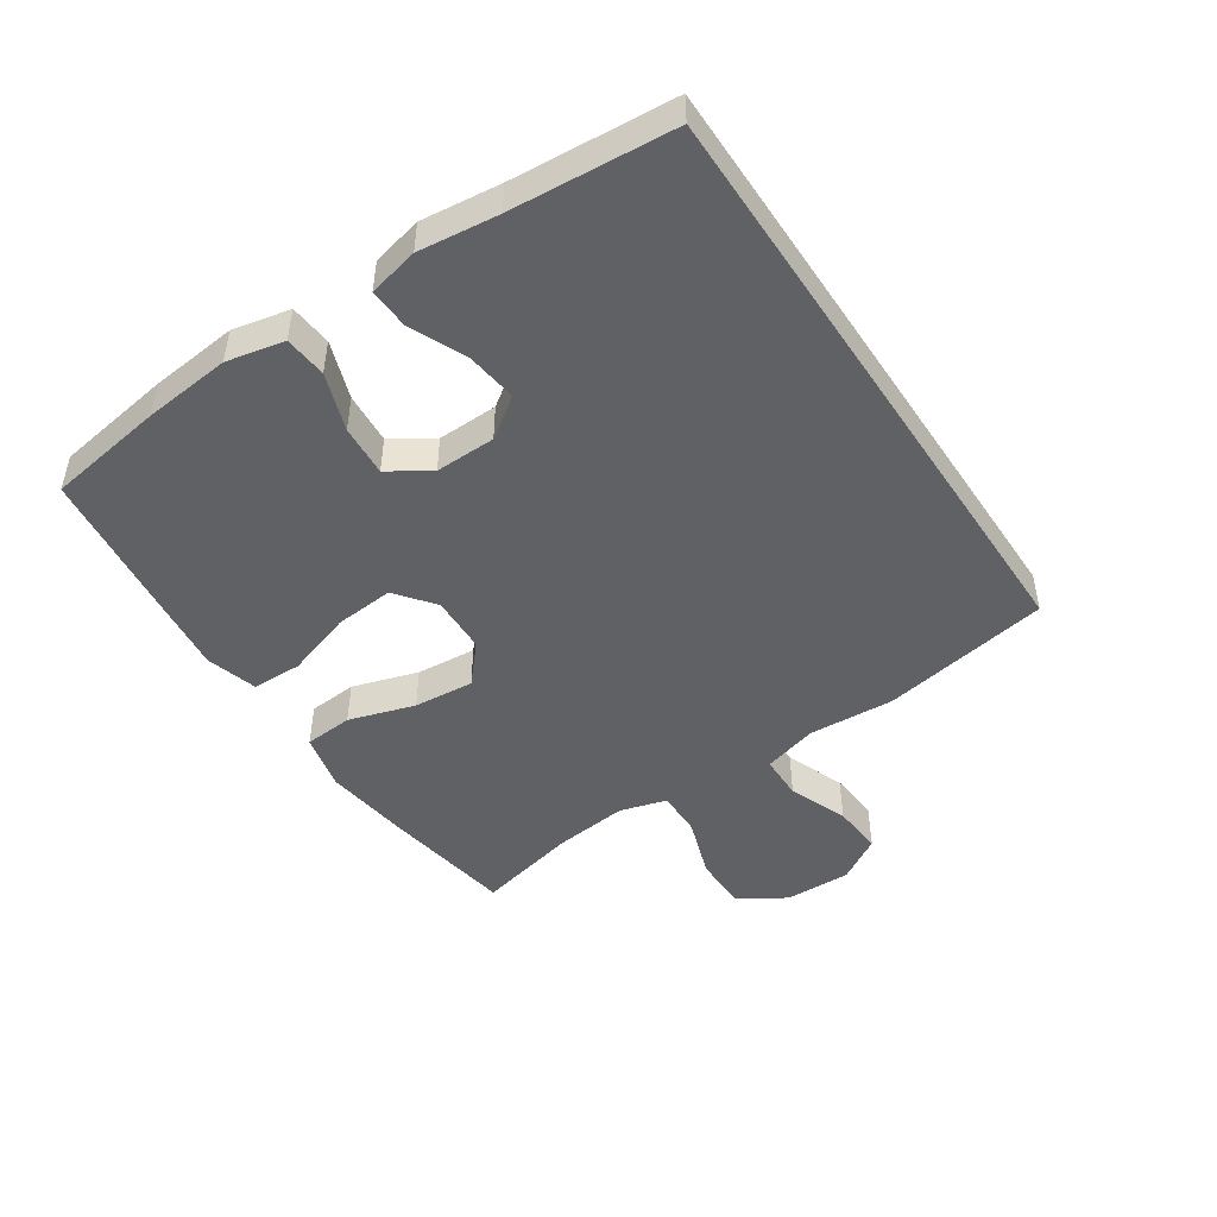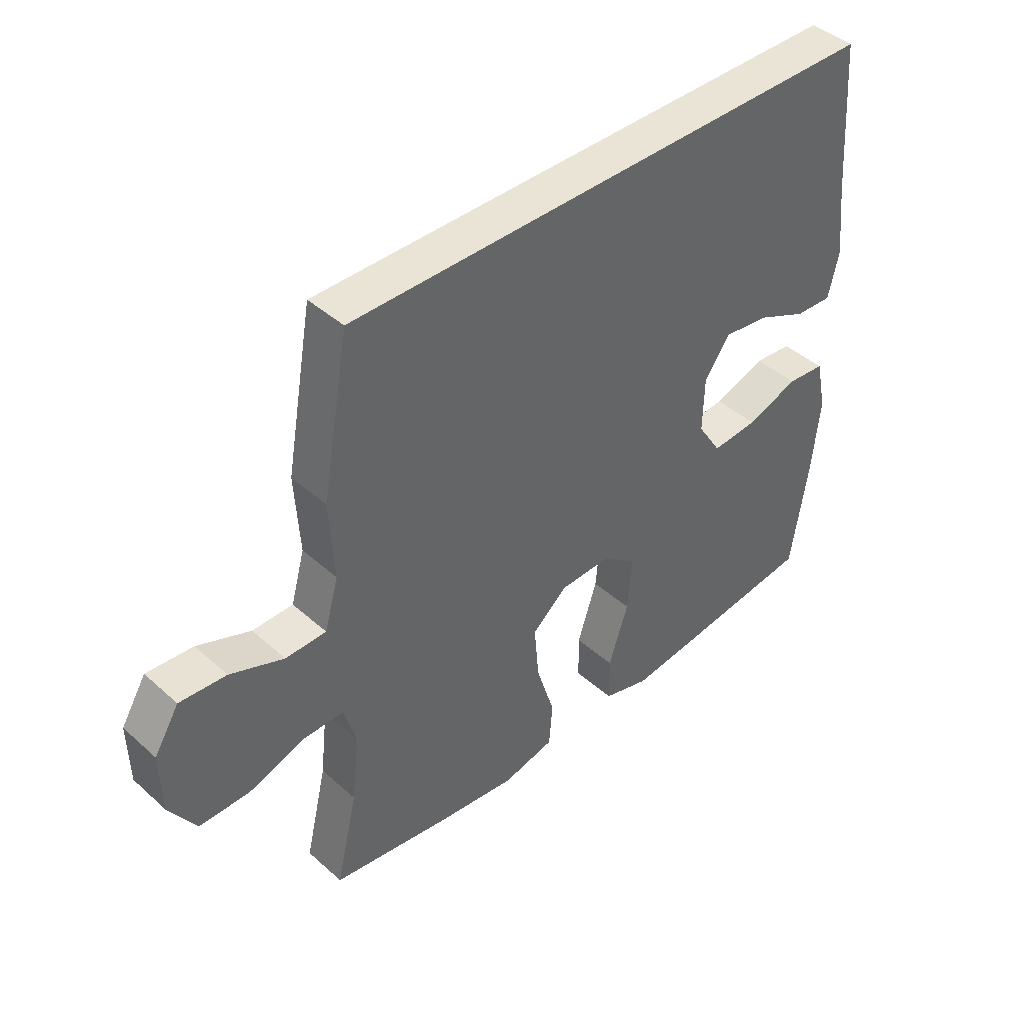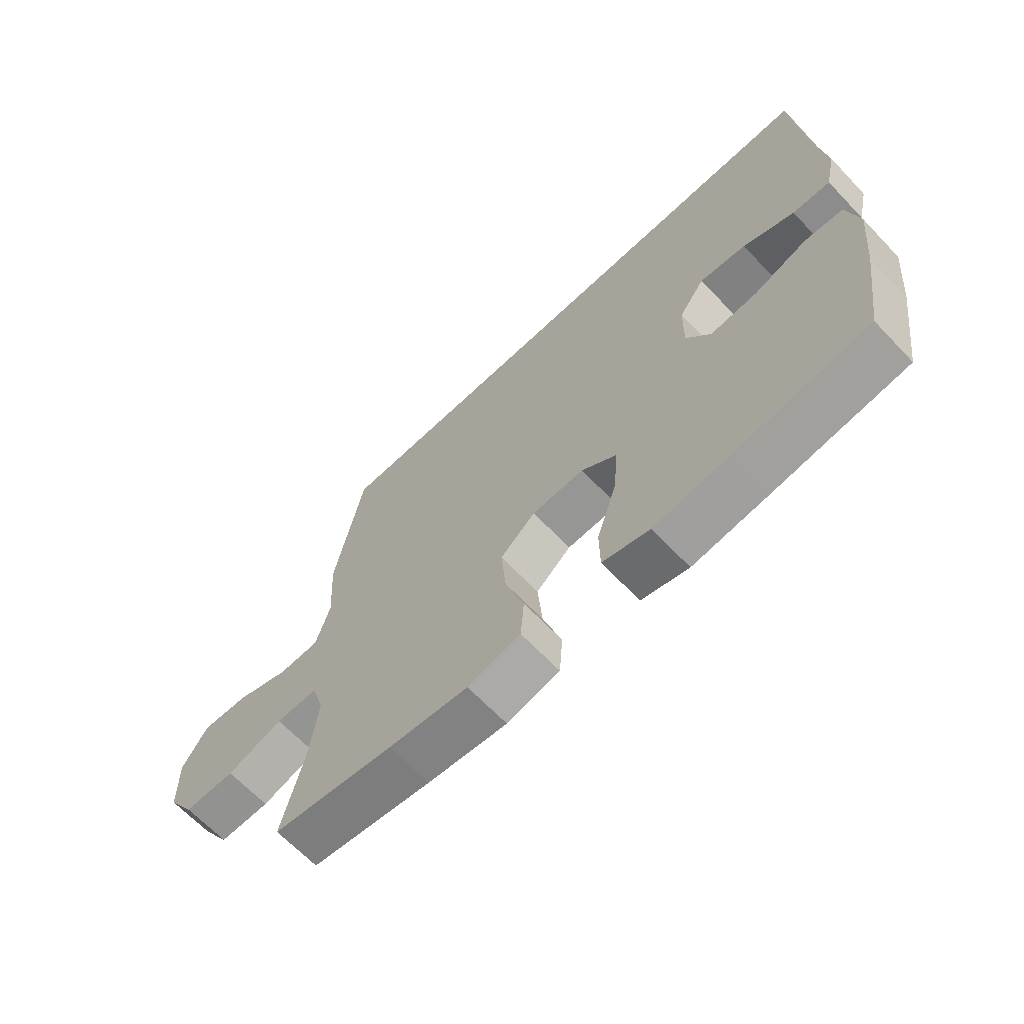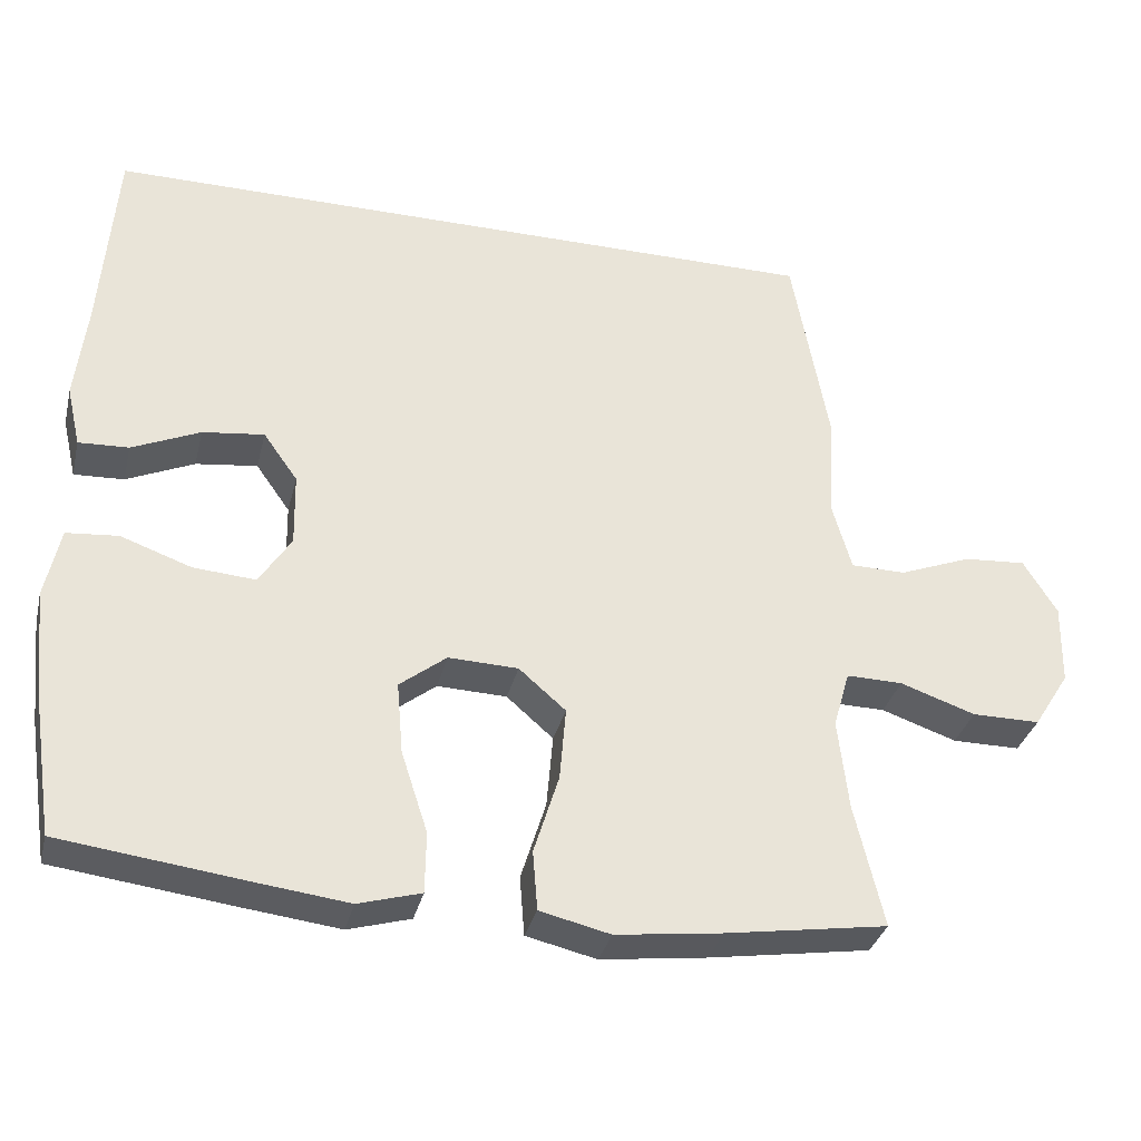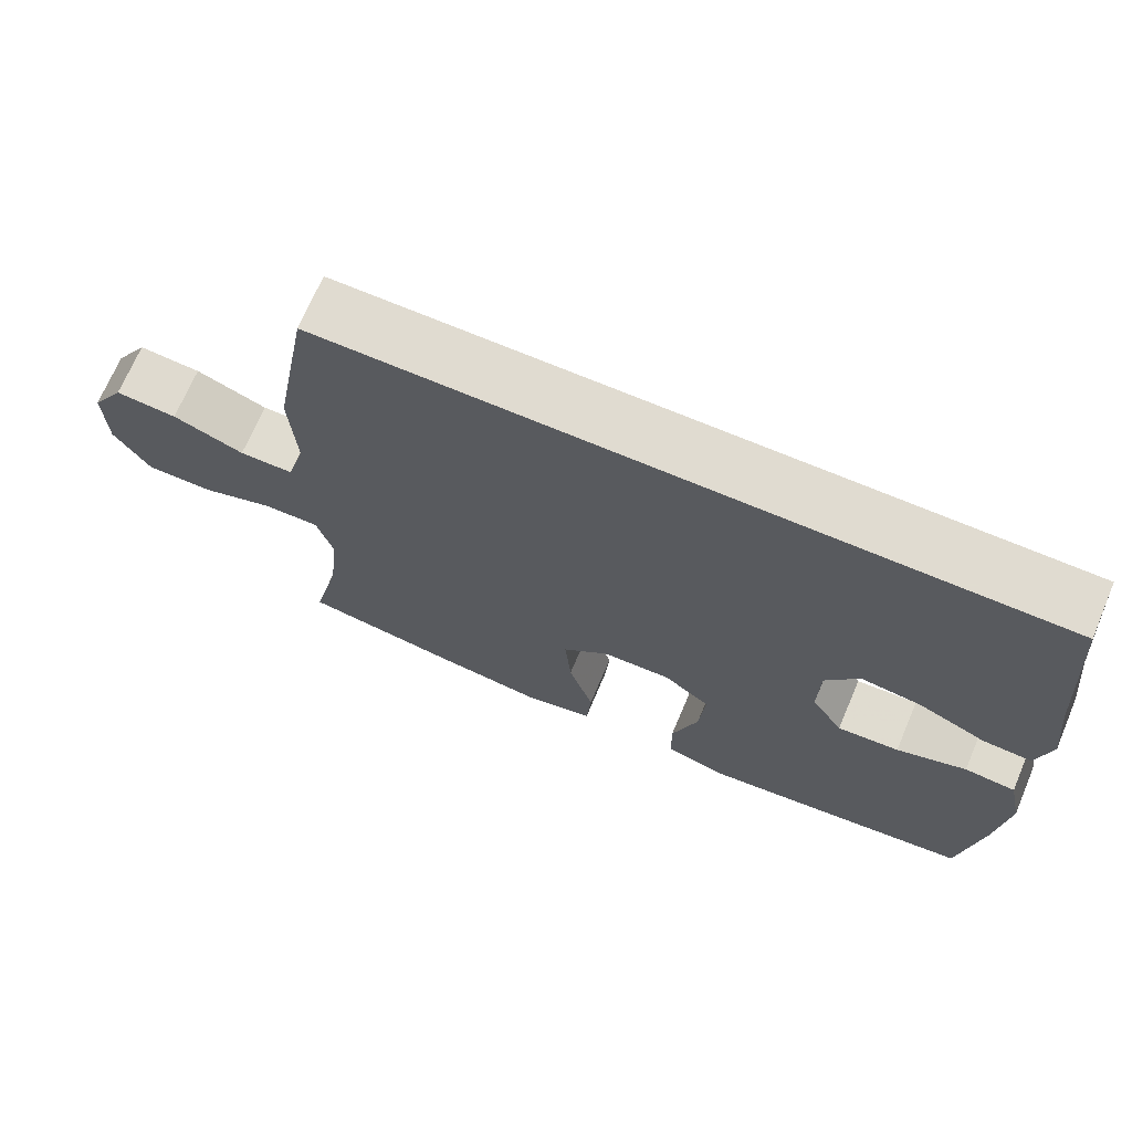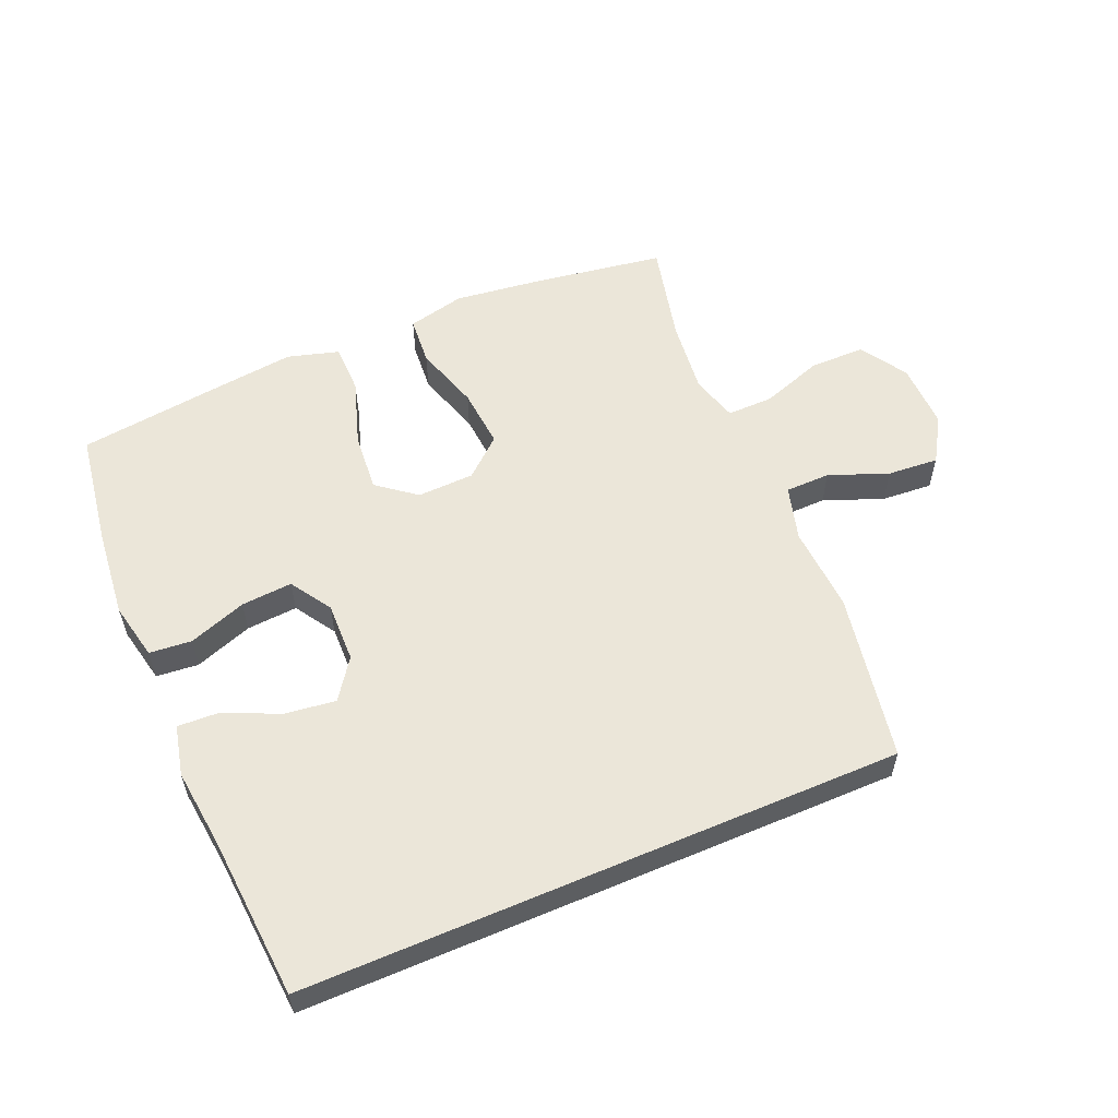
<metadata>
{"format":"obj","ext":"obj","renderer":"f3d","projection":"perspective","resolution":1024,"background":"white","views":[{"elev":-47.4,"azim":-56.4,"up":"+Y"},{"elev":42.7,"azim":136.6,"up":"+Z"},{"elev":-66.3,"azim":-136.3,"up":"+Z"},{"elev":-33.5,"azim":-13.5,"up":"+Z"},{"elev":69.8,"azim":-157.0,"up":"+Z"},{"elev":56.8,"azim":-23.2,"up":"+Y"}]}
</metadata>
<code>
v -0.507 0.07 0.5
v 0.426 0.07 0.5
v 0.473 0.07 0.238
v 0.465 0.07 0.104
v 0.489 0.07 0.019
v 0.559 0.07 0.018
v 0.651 0.07 0.054
v 0.731 0.07 0.06
v 0.774 0.07 -0.01
v 0.772 0.07 -0.114
v 0.726 0.07 -0.187
v 0.639 0.07 -0.187
v 0.543 0.07 -0.154
v 0.471 0.07 -0.153
v 0.45 0.07 -0.226
v 0.463 0.07 -0.342
v 0.5 0.07 -0.5
v 0.294 0.07 -0.532
v 0.158 0.07 -0.549
v 0.068 0.07 -0.528
v 0.062 0.07 -0.452
v 0.094 0.07 -0.349
v 0.102 0.07 -0.255
v 0.042 0.07 -0.203
v -0.047 0.07 -0.2
v -0.107 0.07 -0.247
v -0.099 0.07 -0.339
v -0.065 0.07 -0.443
v -0.066 0.07 -0.521
v -0.146 0.07 -0.544
v -0.271 0.07 -0.529
v -0.5 0.07 -0.5
v -0.528 0.07 -0.317
v -0.542 0.07 -0.181
v -0.523 0.07 -0.091
v -0.457 0.07 -0.085
v -0.367 0.07 -0.117
v -0.287 0.07 -0.123
v -0.246 0.07 -0.059
v -0.248 0.07 0.035
v -0.292 0.07 0.097
v -0.371 0.07 0.087
v -0.458 0.07 0.048
v -0.522 0.07 0.045
v -0.54 0.07 0.123
v -0.526 0.07 0.247
v -0.507 0 0.5
v 0.426 0 0.5
v 0.473 0 0.238
v 0.465 0 0.104
v 0.489 0 0.019
v 0.559 0 0.018
v 0.651 0 0.054
v 0.731 0 0.06
v 0.774 0 -0.01
v 0.772 0 -0.114
v 0.726 0 -0.187
v 0.639 0 -0.187
v 0.543 0 -0.154
v 0.471 0 -0.153
v 0.45 0 -0.226
v 0.463 0 -0.342
v 0.5 0 -0.5
v 0.294 0 -0.532
v 0.158 0 -0.549
v 0.068 0 -0.528
v 0.062 0 -0.452
v 0.094 0 -0.349
v 0.102 0 -0.255
v 0.042 0 -0.203
v -0.047 0 -0.2
v -0.107 0 -0.247
v -0.099 0 -0.339
v -0.065 0 -0.443
v -0.066 0 -0.521
v -0.146 0 -0.544
v -0.271 0 -0.529
v -0.5 0 -0.5
v -0.528 0 -0.317
v -0.542 0 -0.181
v -0.523 0 -0.091
v -0.457 0 -0.085
v -0.367 0 -0.117
v -0.287 0 -0.123
v -0.246 0 -0.059
v -0.248 0 0.035
v -0.292 0 0.097
v -0.371 0 0.087
v -0.458 0 0.048
v -0.522 0 0.045
v -0.54 0 0.123
v -0.526 0 0.247
f 43 44 45 46
f 42 43 46 1
f 41 42 1 2
f 40 41 2 3
f 39 40 3 4
f 38 39 4 5
f 34 35 36 37
f 34 37 38
f 27 28 29 30
f 26 27 30 31
f 19 20 21 22
f 19 22 23
f 16 17 18 19
f 15 16 19 23
f 14 15 23 24
f 10 11 12 13
f 10 13 14
f 6 7 8 9
f 26 31 32 33
f 25 26 33 34
f 24 25 34 38
f 10 14 24 38
f 9 10 38
f 5 6 9 38
f 92 91 90 89
f 47 92 89 88
f 48 47 88 87
f 49 48 87 86
f 50 49 86 85
f 51 50 85 84
f 83 82 81 80
f 84 83 80
f 76 75 74 73
f 77 76 73 72
f 68 67 66 65
f 69 68 65
f 65 64 63 62
f 69 65 62 61
f 70 69 61 60
f 59 58 57 56
f 60 59 56
f 55 54 53 52
f 79 78 77 72
f 80 79 72 71
f 84 80 71 70
f 84 70 60 56
f 84 56 55
f 84 55 52 51
f 1 47 48 2
f 2 48 49 3
f 3 49 50 4
f 4 50 51 5
f 5 51 52 6
f 6 52 53 7
f 7 53 54 8
f 8 54 55 9
f 9 55 56 10
f 10 56 57 11
f 11 57 58 12
f 12 58 59 13
f 13 59 60 14
f 14 60 61 15
f 15 61 62 16
f 16 62 63 17
f 17 63 64 18
f 18 64 65 19
f 19 65 66 20
f 20 66 67 21
f 21 67 68 22
f 22 68 69 23
f 23 69 70 24
f 24 70 71 25
f 25 71 72 26
f 26 72 73 27
f 27 73 74 28
f 28 74 75 29
f 29 75 76 30
f 30 76 77 31
f 31 77 78 32
f 32 78 79 33
f 33 79 80 34
f 34 80 81 35
f 35 81 82 36
f 36 82 83 37
f 37 83 84 38
f 38 84 85 39
f 39 85 86 40
f 40 86 87 41
f 41 87 88 42
f 42 88 89 43
f 43 89 90 44
f 44 90 91 45
f 45 91 92 46
f 46 92 47 1

</code>
